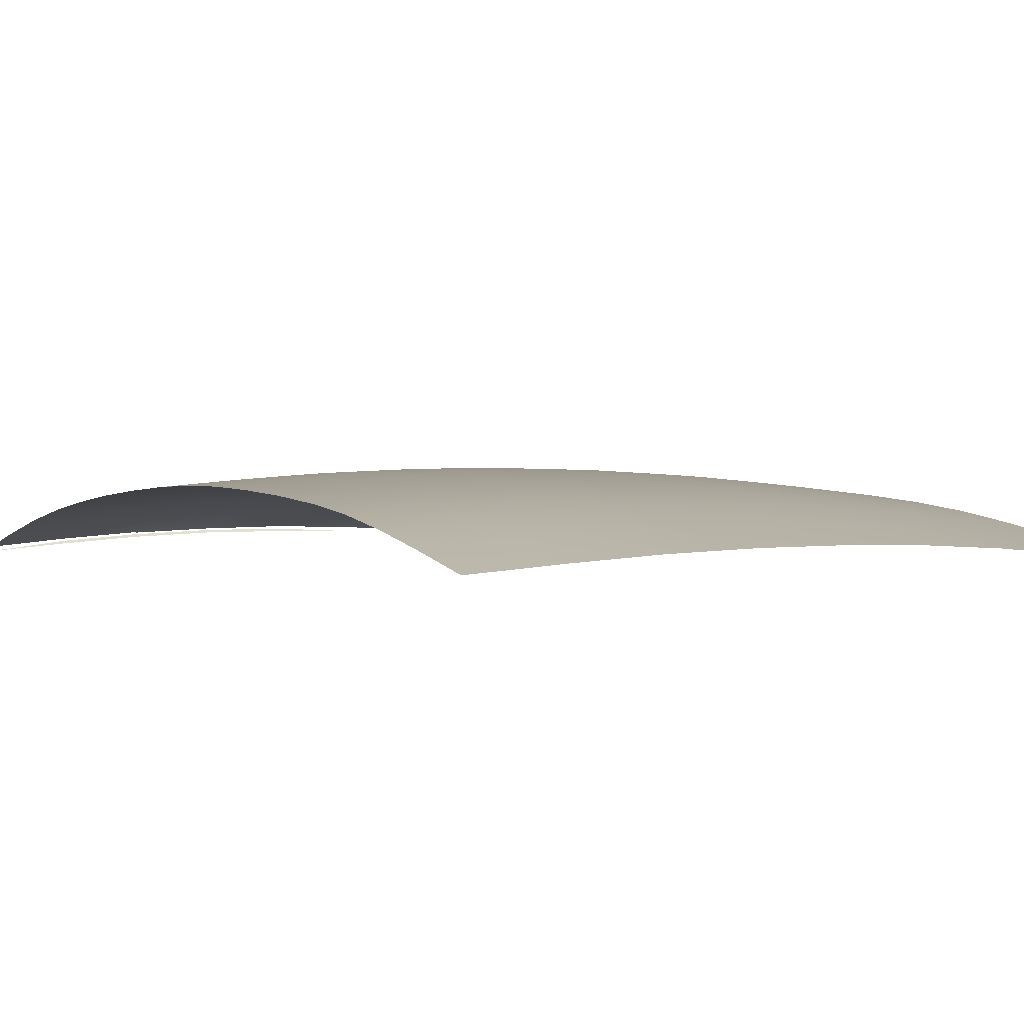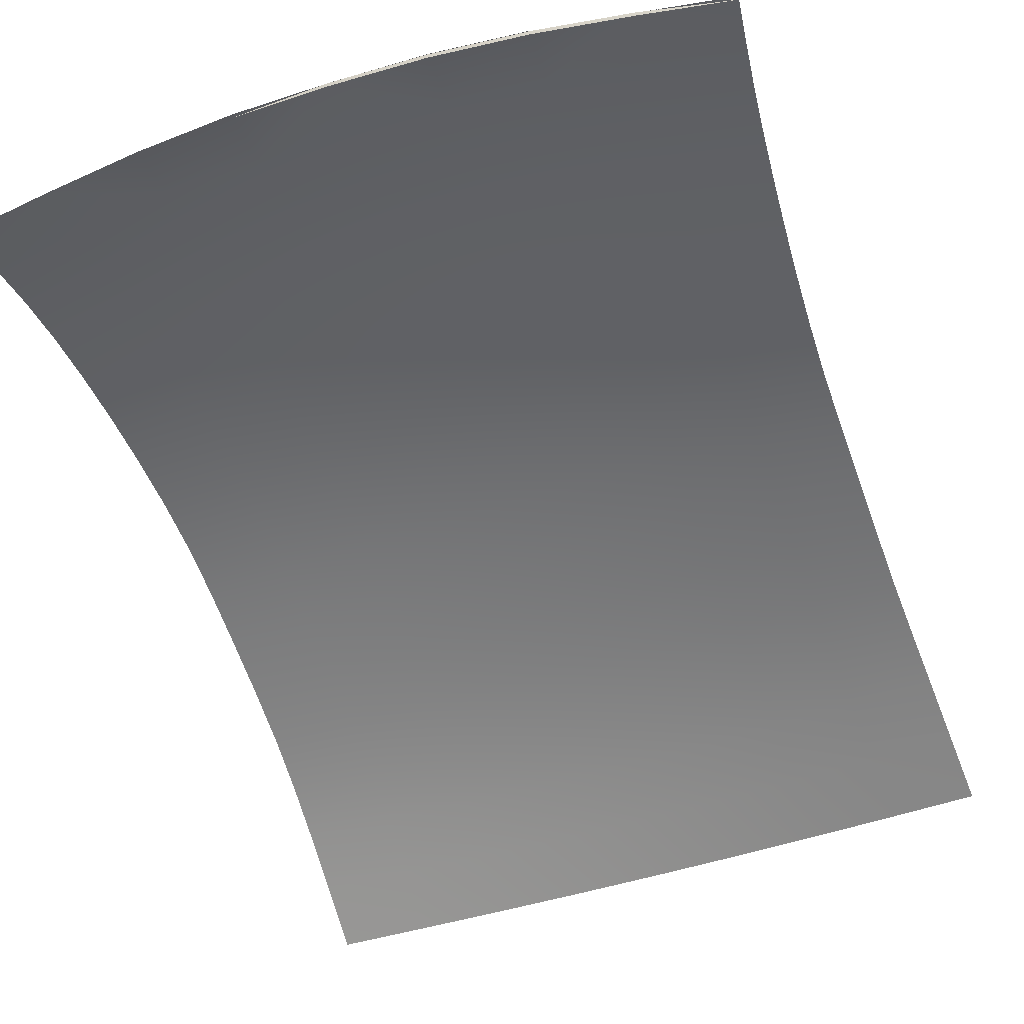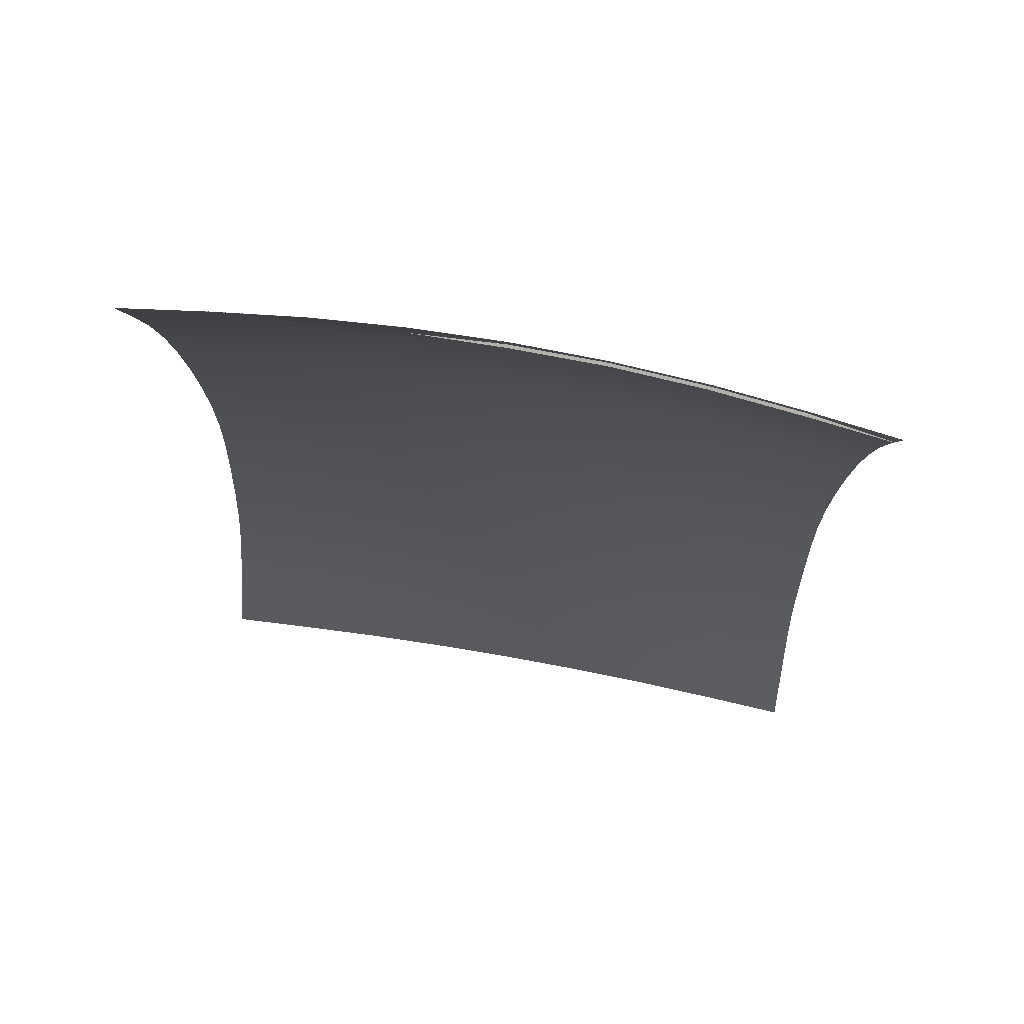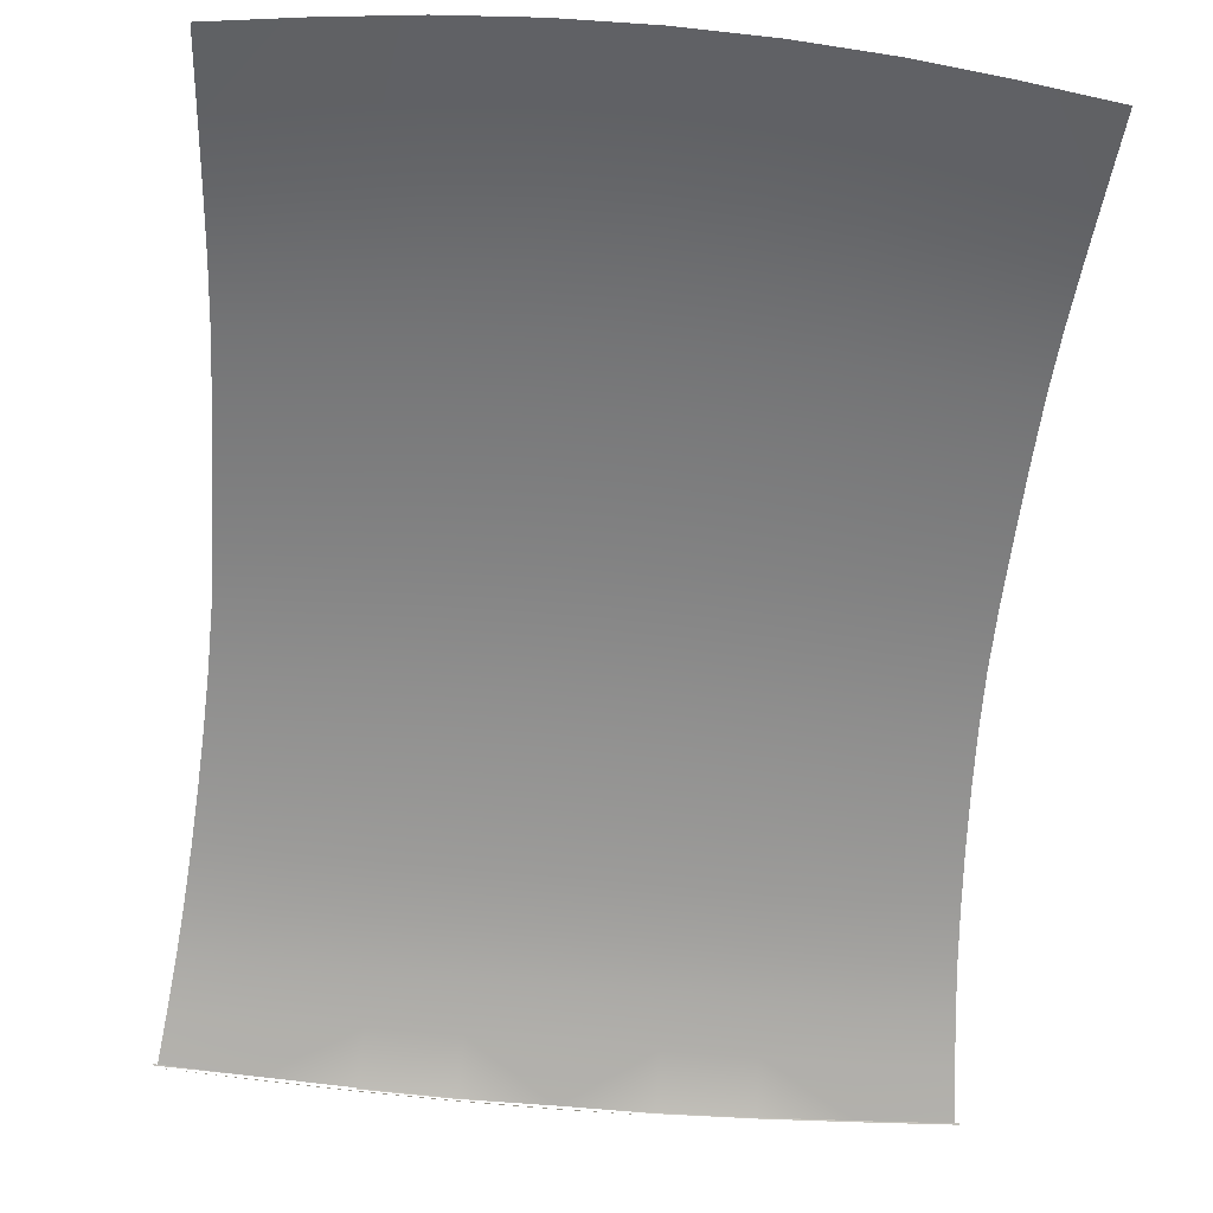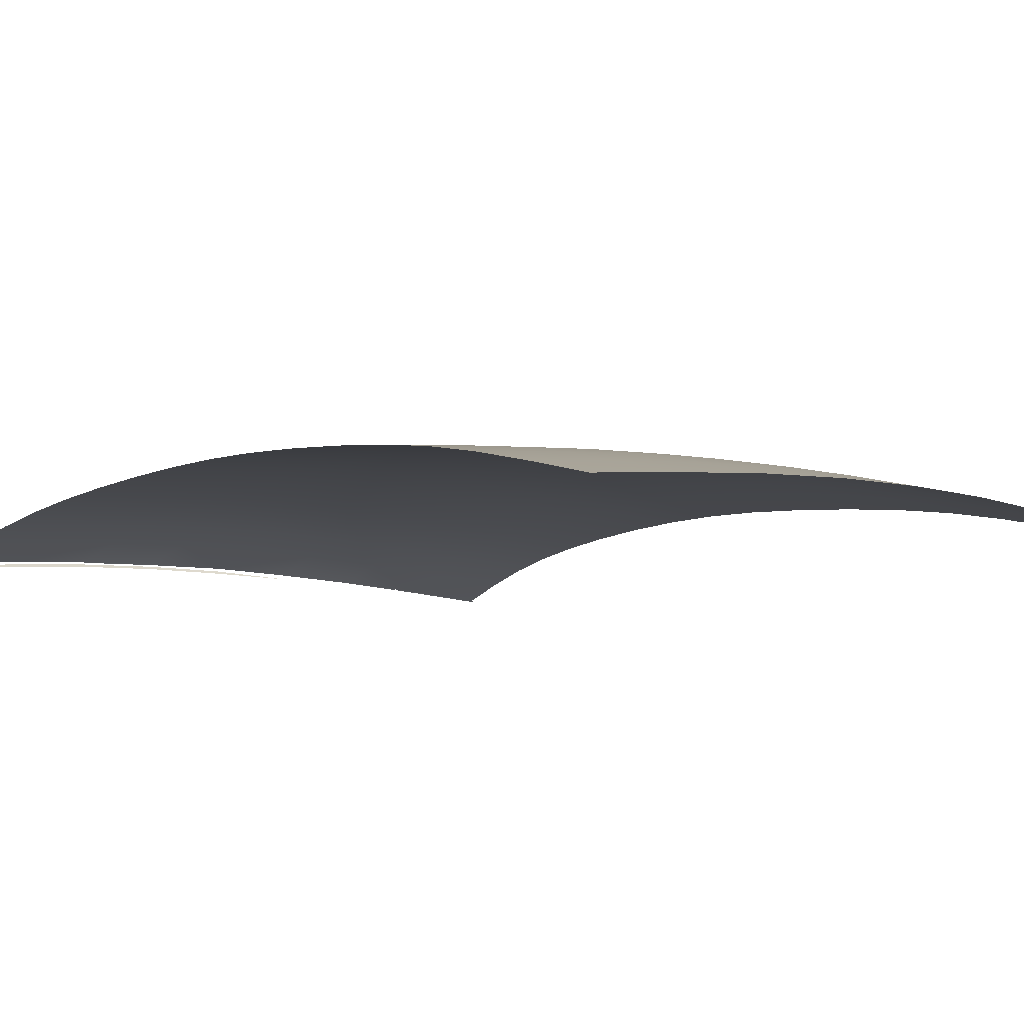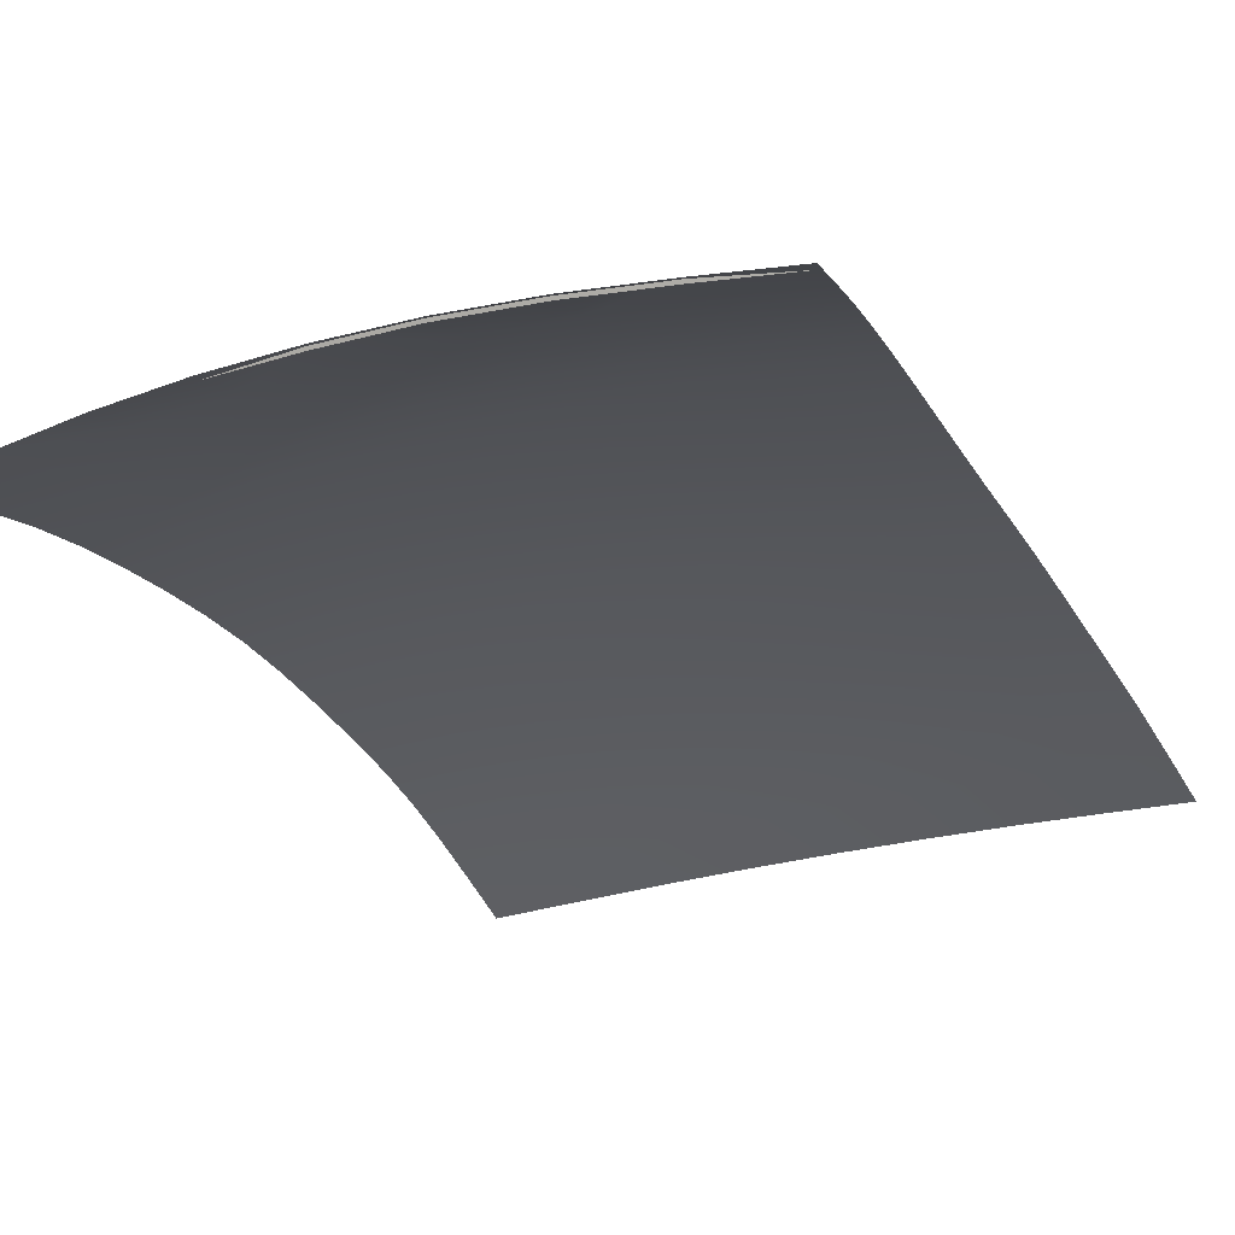
<metadata>
{"format":"obj","ext":"obj","renderer":"f3d","projection":"perspective","resolution":1024,"background":"white","views":[{"elev":0.5,"azim":-32.8,"up":"+Z"},{"elev":-53.8,"azim":-161.5,"up":"+Z"},{"elev":70.3,"azim":-169.7,"up":"+Y"},{"elev":-62.8,"azim":-5.2,"up":"+Z"},{"elev":-6.9,"azim":-42.0,"up":"+Z"},{"elev":-26.6,"azim":-155.2,"up":"+Z"}]}
</metadata>
<code>
v 0.2764 -1.518 0.7561
v 0.2802 -1.628 0.7305
v 0.4172 -1.616 0.7209
v 0.1396 -1.527 0.7616
v 0.4116 -1.504 0.747
v 0.1377 -1.419 0.7844
v 0.1415 -1.636 0.7365
v 0.5533 -1.601 0.7093
v 0.2728 -1.411 0.7791
v 0.001909 -1.422 0.7862
v 0.001909 -1.529 0.7635
v 0.546 -1.488 0.7362
v 0.4064 -1.397 0.7703
v 0.001909 -1.318 0.8042
v 0.136 -1.316 0.8024
v 0.001909 -1.639 0.7384
v 0.2695 -1.309 0.7969
v -0.1339 -1.419 0.7844
v -0.1358 -1.527 0.7616
v -0.1377 -1.636 0.7365
v 0.5392 -1.381 0.7599
v 0.4016 -1.299 0.7879
v -0.1322 -1.316 0.8024
v 0.001909 -1.212 0.8183
v 0.1346 -1.211 0.8164
v 0.2668 -1.207 0.8107
v -0.2726 -1.518 0.7561
v -0.269 -1.411 0.7791
v -0.2764 -1.628 0.7305
v 0.5331 -1.286 0.7772
v 0.3978 -1.2 0.8013
v -0.1308 -1.211 0.8164
v -0.2657 -1.309 0.7969
v 0.001909 -1.1 0.8292
v 0.1339 -1.099 0.8273
v 0.2652 -1.096 0.8215
v -0.4134 -1.616 0.7209
v -0.4078 -1.504 0.747
v -0.4026 -1.397 0.7703
v 0.5283 -1.191 0.7901
v 0.3953 -1.092 0.8121
v -0.263 -1.207 0.8107
v -0.13 -1.099 0.8273
v -0.3978 -1.299 0.7879
v 0.001909 -0.9886 0.837
v 0.1334 -0.988 0.8351
v 0.2641 -0.986 0.8294
v -0.5495 -1.601 0.7093
v -0.5422 -1.488 0.7362
v -0.5353 -1.381 0.7599
v 0.5248 -1.086 0.8007
v 0.3935 -0.9829 0.8199
v -0.2614 -1.096 0.8215
v -0.394 -1.2 0.8013
v -0.1296 -0.988 0.8351
v -0.5293 -1.286 0.7772
v 0.001909 -0.8852 0.8418
v 0.1329 -0.8849 0.8399
v 0.2632 -0.8839 0.8342
v 0.5221 -0.9792 0.8087
v 0.3918 -0.8823 0.8248
v -0.2603 -0.986 0.8294
v -0.3915 -1.092 0.8121
v -0.5245 -1.191 0.7901
v -0.1291 -0.8849 0.8399
v 0.1327 -0.7876 0.8414
v 0.5197 -0.8805 0.8135
v 0.2627 -0.7873 0.8357
v -0.1289 -0.7876 0.8414
v 0.001909 -0.7877 0.8434
v 0.5186 -0.7865 0.815
v 0.391 -0.7869 0.8263
v -0.2594 -0.8839 0.8342
v -0.3897 -0.9829 0.8199
v -0.521 -1.086 0.8007
v 0.001909 -0.6937 0.8416
v 0.1328 -0.6937 0.8396
v 0.2631 -0.6937 0.8339
v -0.2589 -0.7873 0.8357
v 0.3919 -0.6937 0.8243
v -0.388 -0.8823 0.8248
v -0.5183 -0.9792 0.8087
v -0.129 -0.6937 0.8396
v 0.001909 -0.5994 0.8367
v 0.1332 -0.5996 0.8347
v 0.52 -0.6937 0.8129
v 0.264 -0.6002 0.8289
v -0.5159 -0.8805 0.8135
v -0.2593 -0.6937 0.8339
v -0.3872 -0.7869 0.8263
v 0.3939 -0.601 0.8193
v -0.5148 -0.7865 0.815
v -0.1294 -0.5996 0.8347
v 0.1336 -0.5018 0.8271
v 0.2651 -0.5039 0.8212
v 0.5232 -0.6021 0.8078
v -0.2602 -0.6002 0.8289
v -0.3881 -0.6937 0.8243
v -0.1297 -0.5018 0.8271
v 0.001909 -0.5011 0.829
v 0.3965 -0.5074 0.8116
v -0.2613 -0.5039 0.8212
v -0.5162 -0.6937 0.8129
v 0.267 -0.4119 0.8112
v 0.1344 -0.4083 0.8171
v 0.5277 -0.5116 0.8001
v 0.4 -0.4178 0.8015
v -0.39 -0.601 0.8193
v -0.2632 -0.4119 0.8112
v -0.1306 -0.4083 0.8171
v 0.001909 -0.407 0.8191
v -0.3927 -0.5074 0.8116
v -0.5194 -0.6021 0.8078
v -0.3962 -0.4178 0.8015
v 0.2705 -0.3308 0.7994
v 0.1362 -0.327 0.8056
v 0.001909 -0.3257 0.8077
v 0.5331 -0.4249 0.7899
v -0.1324 -0.327 0.8056
v -0.2667 -0.3308 0.7994
v 0.4048 -0.337 0.7892
v -0.5239 -0.5116 0.8001
v -0.4009 -0.337 0.7892
v 0.1386 -0.2486 0.7898
v 0.2749 -0.2526 0.7834
v 0.001909 -0.2472 0.792
v 0.539 -0.3445 0.777
v -0.5293 -0.4249 0.7899
v -0.1348 -0.2486 0.7898
v -0.2711 -0.2526 0.7834
v 0.4105 -0.2593 0.7729
v -0.4067 -0.2593 0.7729
v -0.5352 -0.3445 0.777
v 0.001909 -0.1613 0.7695
v 0.1411 -0.1633 0.7674
v 0.2797 -0.1692 0.7611
v 0.5458 -0.2673 0.7603
v -0.1373 -0.1633 0.7674
v -0.2759 -0.1692 0.7611
v 0.4171 -0.179 0.7509
v -0.542 -0.2673 0.7603
v -0.4133 -0.179 0.7509
v 0.001909 -0.07175 0.7436
v 0.2856 -0.08333 0.7356
v 0.4241 -0.09729 0.726
v 0.5538 -0.1906 0.7386
v -0.281 -0.08323 0.7357
v -0.4202 -0.09729 0.726
v 0.1438 -0.07466 0.7416
v -0.14 -0.07466 0.7416
v -0.55 -0.1906 0.7386
v 0.1438 -0.07289 0.7405
v 0.2857 -0.08156 0.7345
v 0.5625 -0.1141 0.7144
v -0.14 -0.07289 0.7405
v -0.2819 -0.08156 0.7345
v -0.5587 -0.1141 0.7144
v 0.4276 -0.09595 0.7246
v 0.4275 -0.09771 0.7257
v 0.5678 -0.1129 0.7131
v 0.5694 -0.1149 0.7138
v -0.2815 -0.0808 0.7318
v -0.4221 -0.09766 0.7176
v -0.4234 -0.09518 0.7219
v -0.1395 -0.07211 0.7378
v -0.2802 -0.08326 0.7275
v 0.001909 -0.06973 0.739
v -0.1382 -0.07459 0.7335
v -0.5656 -0.1149 0.7138
v -0.4237 -0.09771 0.7257
v -0.564 -0.1129 0.7131
v 0.142 -0.07459 0.7335
v 0.001909 -0.0722 0.7347
v -0.5605 -0.1142 0.7064
f 1 2 3
f 4 2 1
f 1 3 5
f 6 4 1
f 4 7 2
f 5 3 8
f 9 1 5
f 10 4 6
f 6 1 9
f 11 7 4
f 5 8 12
f 9 5 13
f 10 6 14
f 11 4 10
f 15 6 9
f 16 7 11
f 13 5 12
f 17 9 13
f 18 10 14
f 14 6 15
f 19 11 10
f 15 9 17
f 20 16 11
f 13 12 21
f 17 13 22
f 19 10 18
f 18 14 23
f 14 15 24
f 20 11 19
f 25 15 17
f 22 13 21
f 26 17 22
f 27 19 18
f 23 14 24
f 28 18 23
f 24 15 25
f 29 20 19
f 25 17 26
f 22 21 30
f 26 22 31
f 29 19 27
f 27 18 28
f 23 24 32
f 28 23 33
f 24 25 34
f 35 25 26
f 31 22 30
f 36 26 31
f 37 29 27
f 38 27 28
f 33 23 32
f 32 24 34
f 39 28 33
f 34 25 35
f 35 26 36
f 31 30 40
f 36 31 41
f 37 27 38
f 38 28 39
f 33 32 42
f 32 34 43
f 39 33 44
f 34 35 45
f 46 35 36
f 41 31 40
f 47 36 41
f 48 37 38
f 49 38 39
f 42 32 43
f 44 33 42
f 43 34 45
f 50 39 44
f 45 35 46
f 46 36 47
f 41 40 51
f 47 41 52
f 48 38 49
f 49 39 50
f 42 43 53
f 44 42 54
f 43 45 55
f 50 44 56
f 45 46 57
f 58 46 47
f 52 41 51
f 59 47 52
f 53 43 55
f 54 42 53
f 56 44 54
f 55 45 57
f 57 46 58
f 58 47 59
f 52 51 60
f 59 52 61
f 53 55 62
f 54 53 63
f 56 54 64
f 55 57 65
f 57 58 66
f 66 58 59
f 52 60 67
f 61 52 67
f 68 59 61
f 62 55 65
f 63 53 62
f 64 54 63
f 65 57 69
f 57 66 70
f 66 59 68
f 61 67 71
f 68 61 72
f 62 65 73
f 63 62 74
f 64 63 75
f 73 65 69
f 69 57 70
f 70 66 76
f 66 68 77
f 72 61 71
f 68 72 78
f 74 62 73
f 75 63 74
f 73 69 79
f 69 70 76
f 76 66 77
f 77 68 78
f 72 71 80
f 78 72 80
f 74 73 81
f 75 74 82
f 79 69 83
f 81 73 79
f 83 69 76
f 76 77 84
f 77 78 85
f 80 71 86
f 78 80 87
f 88 74 81
f 82 74 88
f 89 79 83
f 81 79 90
f 83 76 84
f 84 77 85
f 85 78 87
f 80 86 91
f 87 80 91
f 88 81 92
f 89 83 93
f 90 79 89
f 92 81 90
f 93 83 84
f 84 85 94
f 85 87 95
f 91 86 96
f 87 91 95
f 97 89 93
f 98 90 89
f 92 90 98
f 99 93 84
f 85 95 94
f 84 94 100
f 91 96 101
f 95 91 101
f 102 97 93
f 98 89 97
f 103 92 98
f 102 93 99
f 99 84 100
f 94 95 104
f 100 94 105
f 101 96 106
f 95 101 107
f 108 97 102
f 108 98 97
f 103 98 108
f 109 102 99
f 110 99 100
f 95 107 104
f 94 104 105
f 100 105 111
f 101 106 107
f 112 108 102
f 113 103 108
f 109 99 110
f 114 102 109
f 110 100 111
f 104 107 115
f 105 104 116
f 111 105 117
f 107 106 118
f 114 112 102
f 113 108 112
f 109 110 119
f 114 109 120
f 110 111 117
f 116 104 115
f 115 107 121
f 117 105 116
f 107 118 121
f 122 112 114
f 122 113 112
f 119 110 117
f 120 109 119
f 123 114 120
f 116 115 124
f 115 121 125
f 117 116 126
f 121 118 127
f 128 122 114
f 119 117 126
f 120 119 129
f 123 120 130
f 128 114 123
f 126 116 124
f 124 115 125
f 125 121 131
f 121 127 131
f 129 119 126
f 130 120 129
f 132 123 130
f 133 128 123
f 126 124 134
f 124 125 135
f 125 131 136
f 131 127 137
f 129 126 134
f 130 129 138
f 133 123 132
f 132 130 139
f 134 124 135
f 135 125 136
f 136 131 140
f 131 137 140
f 138 129 134
f 139 130 138
f 141 133 132
f 142 132 139
f 134 135 143
f 135 136 144
f 136 140 145
f 140 137 146
f 138 134 143
f 147 139 138
f 141 132 142
f 148 142 139
f 143 135 149
f 136 145 144
f 135 144 149
f 140 146 145
f 150 138 143
f 147 138 150
f 148 139 147
f 151 141 142
f 151 142 148
f 143 149 152
f 149 144 153
f 145 146 154
f 155 150 143
f 156 147 150
f 157 151 148
f 149 153 152
f 144 158 153
f 156 150 155
f 144 159 158
f 159 160 158
f 159 161 160
f 162 163 164
f 165 166 162
f 167 168 165
f 169 170 171
f 167 172 173
f 164 163 174
f 162 166 163
f 165 168 166
f 167 173 168

</code>
